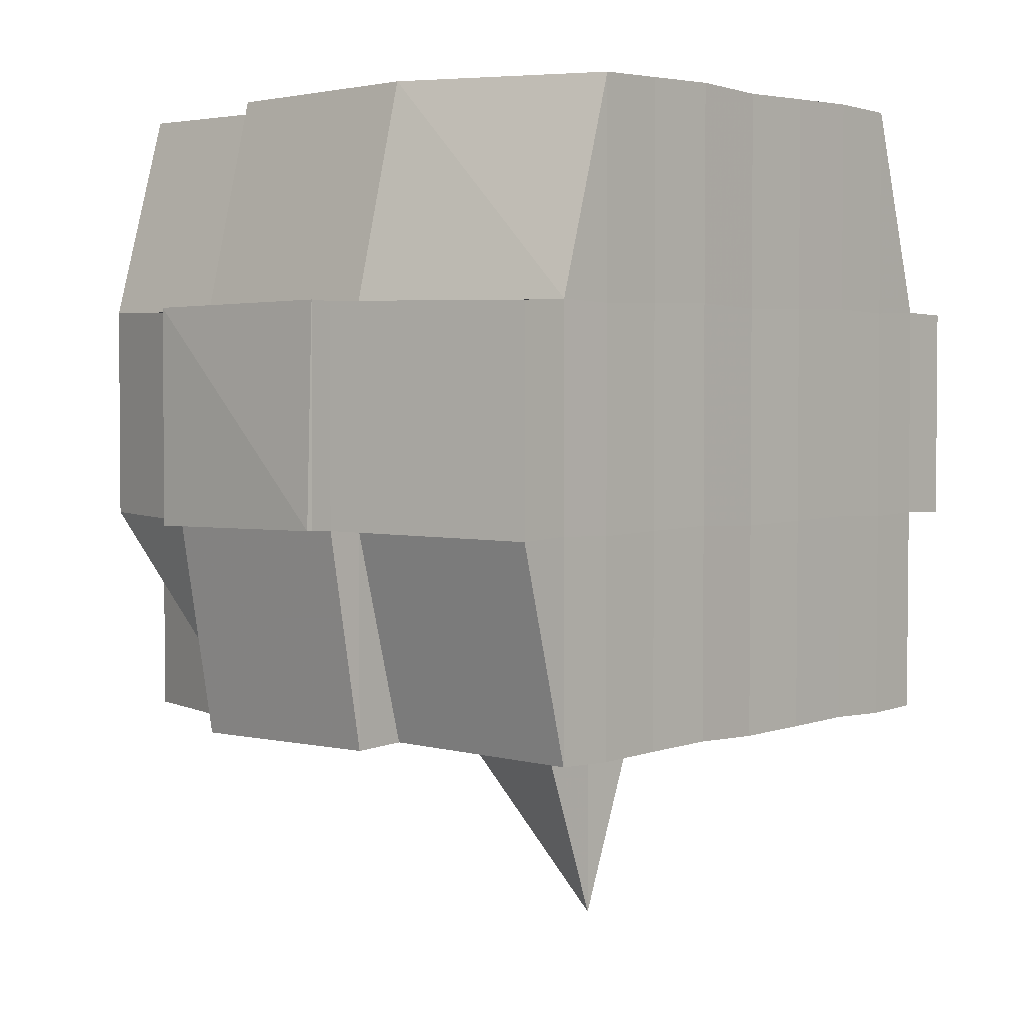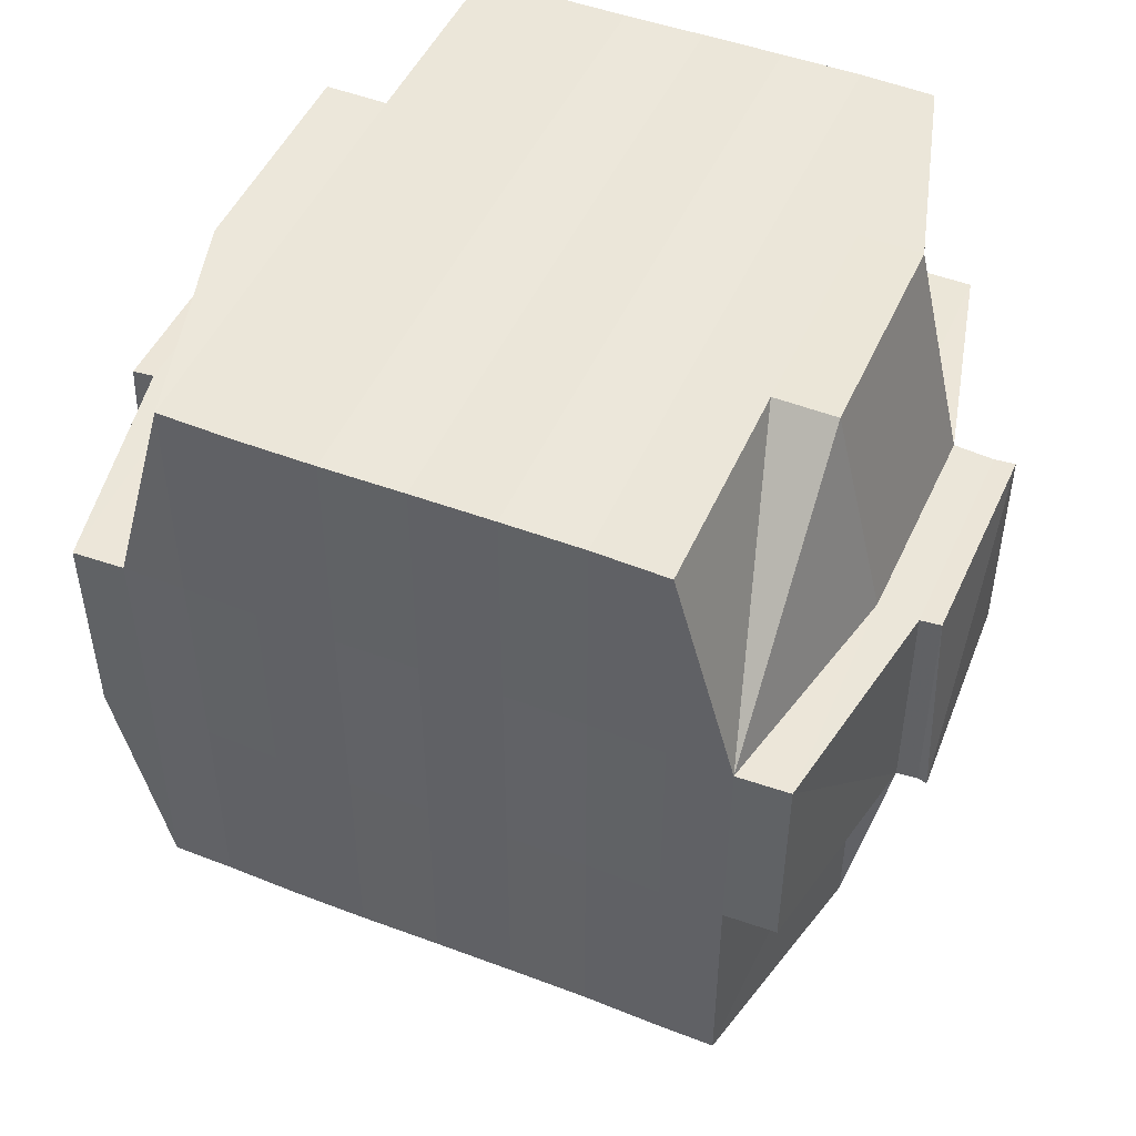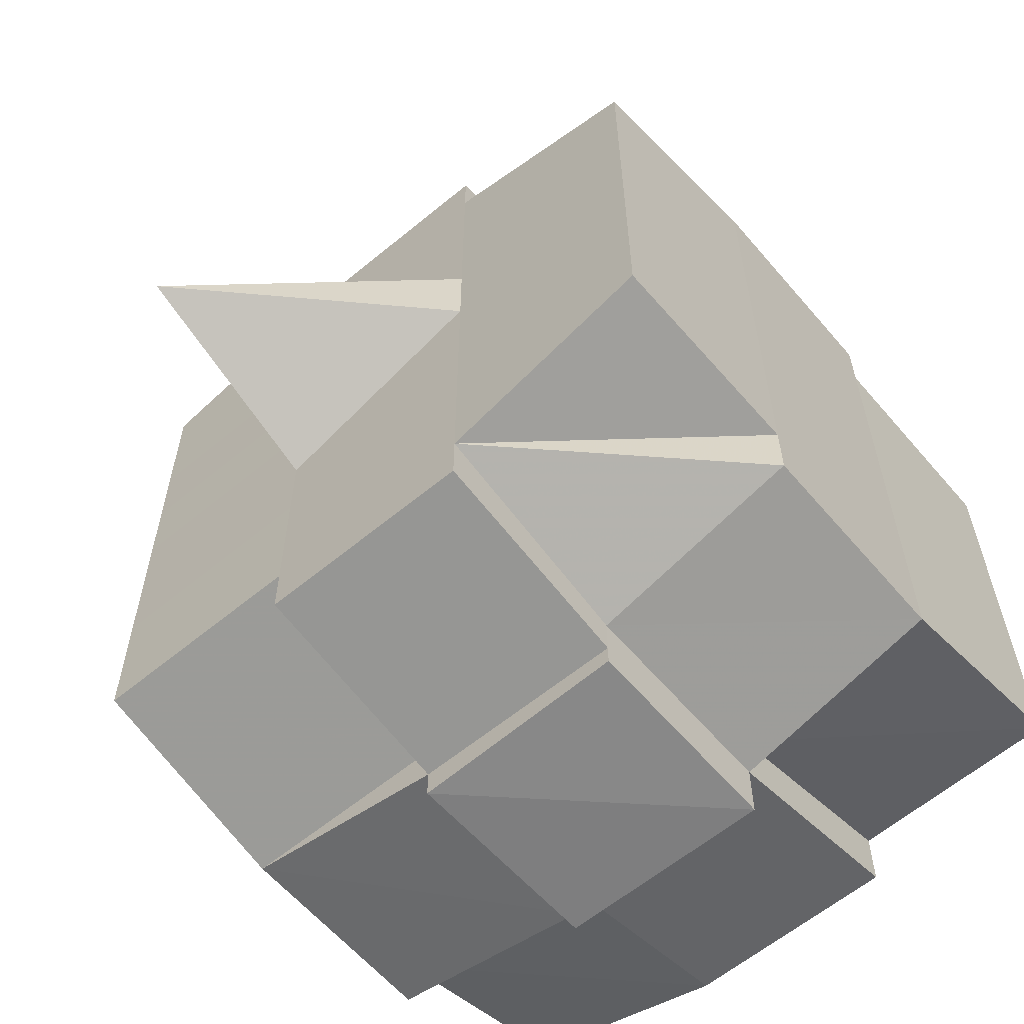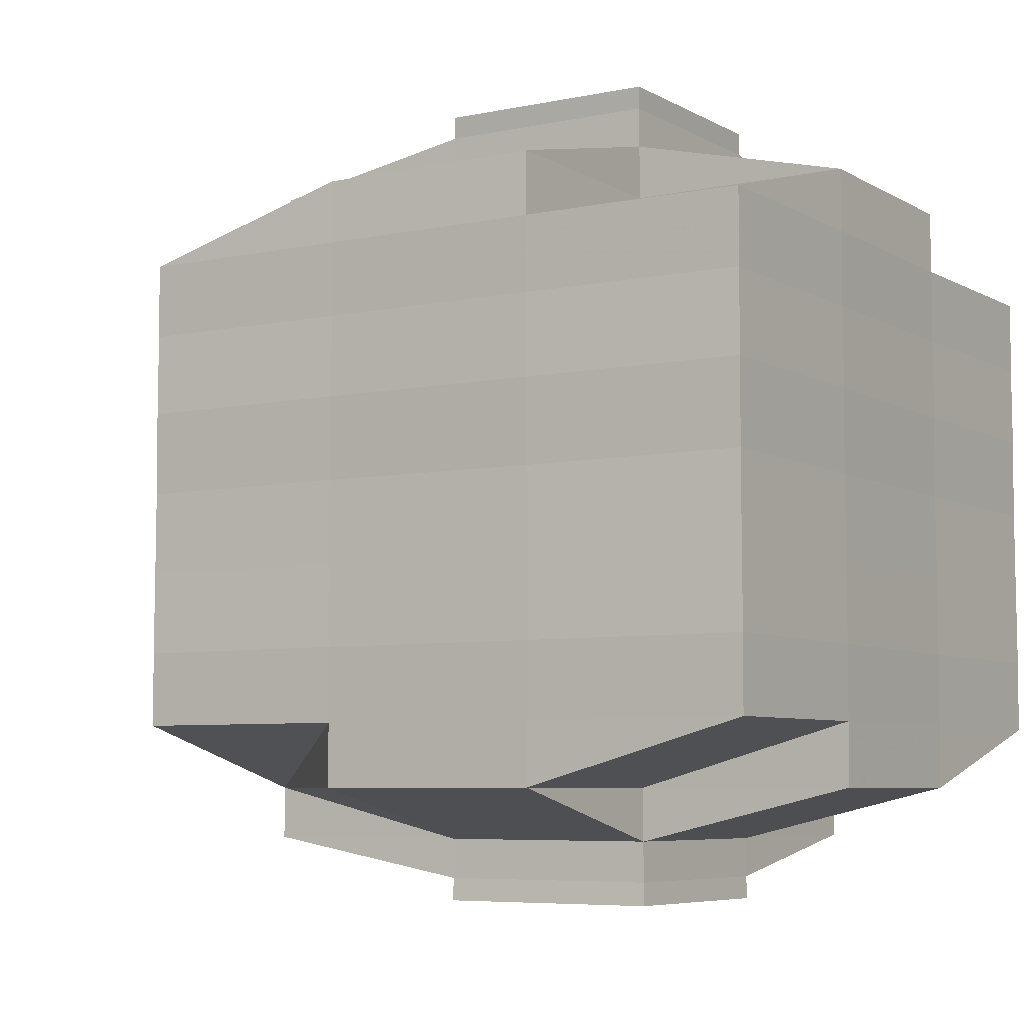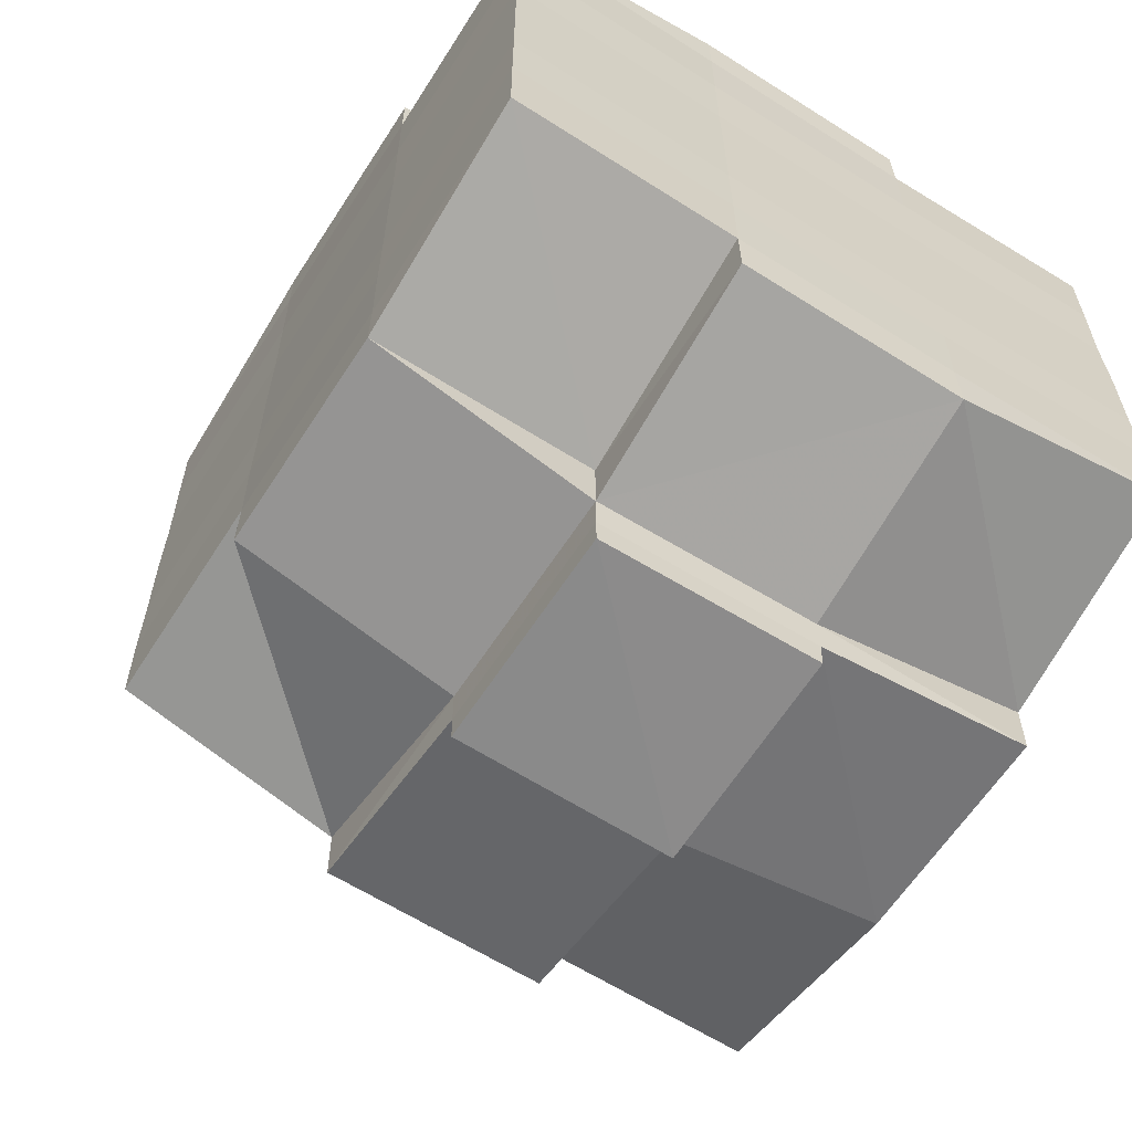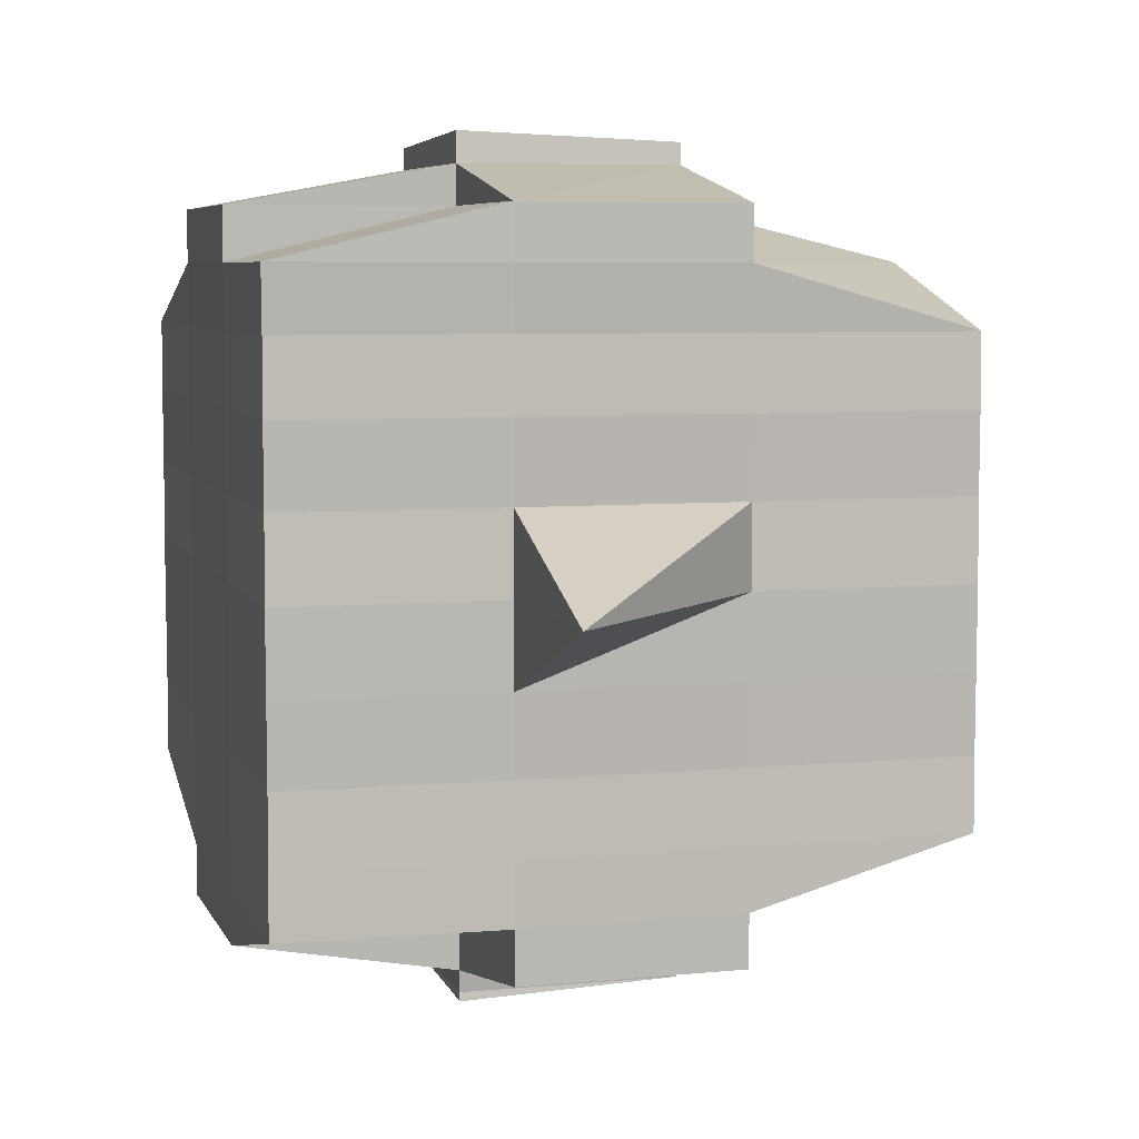
<metadata>
{"format":"obj","ext":"obj","renderer":"f3d","projection":"perspective","resolution":1024,"background":"white","views":[{"elev":3.1,"azim":-137.7,"up":"+Y"},{"elev":48.6,"azim":-66.6,"up":"+Y"},{"elev":-60.9,"azim":40.3,"up":"+Z"},{"elev":-6.3,"azim":122.0,"up":"+Z"},{"elev":-62.0,"azim":147.5,"up":"+Z"},{"elev":6.3,"azim":-15.7,"up":"+Z"}]}
</metadata>
<code>
o 5151
v 2172 1906 14.06
v 2172 1906 14.06
v 2172 1906 14.06
v 2172 1906 14.06
v 2172 1906 14.06
v 2172 1906 14.06
v 2172 1906 14.06
v 2172 1906 14.06
v 2172 1906 14.06
v 2172 1906 14.07
v 2172 1906 14.07
v 2172 1906 14.06
v 2172 1906 14.07
v 2172 1906 14.07
v 2172 1906 14.07
v 2172 1906 14.06
v 2172 1906 14.06
v 2172 1906 14.07
v 2172 1906 14.07
v 2172 1906 14.07
v 2172 1906 14.07
v 2172 1906 14.07
v 2172 1906 14.07
v 2172 1906 14.07
v 2172 1906 14.08
v 2172 1906 14.07
v 2172 1906 14.07
v 2172 1906 14.07
v 2172 1906 14.07
v 2172 1906 14.07
v 2172 1906 14.08
v 2172 1906 14.08
v 2172 1906 14.08
v 2172 1906 14.07
v 2172 1906 14.08
v 2172 1906 14.08
v 2172 1906 14.07
v 2172 1906 14.08
v 2172 1906 14.08
v 2172 1906 14.08
v 2172 1906 14.08
v 2172 1906 14.08
v 2172 1906 14.09
v 2172 1906 14.08
v 2172 1906 14.08
v 2172 1906 14.09
v 2172 1906 14.08
v 2172 1906 14.08
v 2172 1906 14.08
v 2172 1906 14.08
v 2172 1906 14.08
v 2172 1906 14.08
v 2172 1906 14.09
v 2172 1906 14.09
v 2172 1906 14.09
v 2172 1906 14.09
v 2172 1906 14.09
v 2172 1906 14.08
v 2172 1906 14.09
v 2172 1906 14.09
v 2172 1906 14.09
v 2172 1906 14.1
v 2172 1906 14.09
v 2172 1906 14.09
v 2172 1906 14.09
v 2172 1906 14.09
v 2172 1906 14.09
v 2172 1906 14.09
v 2172 1906 14.09
v 2172 1906 14.09
v 2172 1906 14.1
v 2172 1906 14.1
v 2172 1906 14.1
v 2172 1906 14.1
v 2172 1906 14.1
v 2172 1906 14.1
v 2172 1906 14.1
v 2172 1906 14.1
v 2172 1906 14.1
v 2172 1906 14.1
v 2172 1906 14.1
v 2172 1906 14.1
v 2172 1906 14.1
v 2172 1906 14.1
v 2172 1906 14.1
v 2172 1906 14.1
v 2172 1906 14.1
v 2172 1906 14.1
v 2172 1906 14.1
v 2172 1906 14.1
v 2172 1906 14.1
v 2172 1906 14.1
v 2172 1906 14.1
v 2172 1906 14.1
v 2172 1906 14.1
v 2172 1906 14.1
v 2172 1906 14.1
v 2172 1906 14.1
v 2172 1906 14.1
v 2172 1906 14.1
v 2172 1906 14.1
v 2172 1906 14.1
v 2172 1906 14.1
v 2172 1906 14.1
v 2172 1906 14.1
v 2172 1906 14.1
v 2172 1906 14.1
v 2172 1906 14.1
v 2172 1906 14.1
v 2172 1906 14.1
v 2172 1906 14.1
v 2172 1906 14.1
v 2172 1906 14.1
v 2172 1906 14.1
v 2172 1906 14.1
v 2172 1906 14.1
v 2172 1906 14.09
v 2172 1906 14.09
v 2172 1906 14.09
v 2172 1906 14.09
v 2172 1906 14.09
v 2172 1906 14.1
v 2172 1906 14.09
v 2172 1906 14.09
v 2172 1906 14.09
v 2172 1906 14.09
v 2172 1906 14.09
v 2172 1906 14.09
v 2172 1906 14.09
v 2172 1906 14.08
v 2172 1906 14.09
v 2172 1906 14.09
v 2172 1906 14.09
v 2172 1906 14.08
v 2172 1906 14.08
v 2172 1906 14.08
v 2172 1906 14.08
v 2172 1906 14.08
v 2172 1906 14.08
v 2172 1906 14.08
v 2172 1906 14.08
v 2172 1906 14.08
v 2172 1906 14.08
v 2172 1906 14.08
v 2172 1906 14.07
v 2172 1906 14.08
v 2172 1906 14.07
v 2172 1906 14.07
v 2172 1906 14.07
v 2172 1906 14.07
v 2172 1906 14.07
v 2172 1906 14.07
v 2172 1906 14.07
v 2172 1906 14.07
v 2172 1906 14.07
v 2172 1906 14.07
v 2172 1906 14.07
v 2172 1906 14.08
v 2172 1906 14.07
v 2172 1906 14.08
v 2172 1906 14.07
v 2172 1906 14.07
v 2172 1906 14.07
v 2172 1906 14.07
v 2172 1906 14.07
v 2172 1906 14.07
v 2172 1906 14.06
v 2172 1906 14.07
v 2172 1906 14.06
v 2172 1906 14.06
v 2172 1906 14.06
v 2172 1906 14.07
v 2172 1906 14.06
v 2172 1906 14.07
v 2172 1906 14.07
v 2172 1906 14.06
v 2172 1906 14.06
v 2172 1906 14.06
v 2172 1906 14.07
v 2172 1906 14.06
v 2172 1906 14.06
v 2172 1906 14.07
v 2172 1906 14.07
v 2172 1906 14.07
v 2172 1906 14.07
v 2172 1906 14.07
v 2172 1906 14.06
v 2172 1906 14.06
v 2172 1906 14.07
v 2172 1906 14.07
v 2172 1906 14.07
v 2172 1906 14.07
v 2172 1906 14.07
v 2172 1906 14.07
v 2172 1906 14.07
v 2172 1906 14.07
v 2172 1906 14.07
v 2172 1906 14.07
v 2172 1906 14.07
v 2172 1906 14.07
v 2172 1906 14.08
v 2172 1906 14.08
v 2172 1906 14.08
v 2172 1906 14.08
v 2172 1906 14.07
v 2172 1906 14.08
v 2172 1906 14.08
v 2172 1906 14.08
v 2172 1906 14.08
v 2172 1906 14.08
v 2172 1906 14.08
v 2172 1906 14.08
v 2172 1906 14.09
v 2172 1906 14.08
v 2172 1906 14.08
v 2172 1906 14.08
v 2172 1906 14.09
v 2172 1906 14.09
v 2172 1906 14.09
v 2172 1906 14.09
v 2172 1906 14.08
v 2172 1906 14.09
v 2172 1906 14.09
v 2172 1906 14.09
v 2172 1906 14.09
v 2172 1906 14.09
v 2172 1906 14.09
v 2172 1906 14.09
v 2172 1906 14.09
v 2172 1906 14.09
v 2172 1906 14.09
v 2172 1906 14.1
v 2172 1906 14.09
v 2172 1906 14.1
v 2172 1906 14.1
v 2172 1906 14.1
v 2172 1906 14.1
v 2172 1906 14.1
v 2172 1906 14.09
v 2172 1906 14.09
v 2172 1906 14.1
v 2172 1906 14.1
v 2172 1906 14.1
v 2172 1906 14.1
v 2172 1906 14.09
v 2172 1906 14.1
v 2172 1906 14.09
v 2172 1906 14.09
v 2172 1906 14.1
v 2172 1906 14.1
v 2172 1906 14.1
v 2172 1906 14.1
v 2172 1906 14.1
v 2172 1906 14.1
v 2172 1906 14.1
v 2172 1906 14.1
v 2172 1906 14.1
v 2172 1906 14.1
v 2172 1906 14.1
v 2172 1906 14.09
v 2172 1906 14.1
v 2172 1906 14.1
v 2172 1906 14.09
v 2172 1906 14.09
v 2172 1906 14.09
v 2172 1906 14.09
v 2172 1906 14.09
v 2172 1906 14.08
v 2172 1906 14.08
v 2172 1906 14.08
v 2172 1906 14.09
v 2172 1906 14.09
v 2172 1906 14.09
v 2172 1906 14.09
v 2172 1906 14.09
v 2172 1906 14.08
v 2172 1906 14.08
v 2172 1906 14.08
v 2172 1906 14.08
v 2172 1906 14.08
v 2172 1906 14.08
v 2172 1906 14.08
v 2172 1906 14.08
v 2172 1906 14.08
v 2172 1906 14.08
v 2172 1906 14.07
v 2172 1906 14.08
v 2172 1906 14.08
v 2172 1906 14.07
v 2172 1906 14.07
v 2172 1906 14.07
v 2172 1906 14.07
v 2172 1906 14.07
v 2172 1906 14.06
v 2172 1906 14.07
v 2172 1906 14.07
v 2172 1906 14.07
v 2172 1906 14.07
v 2172 1906 14.07
v 2172 1906 14.07
v 2172 1906 14.07
v 2172 1906 14.07
v 2172 1906 14.07
v 2172 1906 14.07
v 2172 1906 14.07
v 2172 1906 14.06
v 2172 1906 14.06
v 2172 1906 14.06
v 2172 1906 14.06
v 2172 1906 14.06
v 2172 1906 14.06
v 2172 1906 14.06
v 2172 1906 14.08
v 2172 1906 14.08
v 2172 1906 14.08
v 2172 1906 14.08
v 2172 1906 14.09
v 2172 1906 14.1
v 2172 1906 14.1
v 2172 1906 14.09
v 2172 1906 14.1
v 2172 1906 14.1
v 2172 1906 14.1
v 2172 1906 14.1
v 2172 1906 14.1
v 2172 1906 14.1
v 2172 1906 14.1
v 2172 1906 14.1
f 1 2 3
f 4 5 2
f 6 7 3
f 8 9 6
f 10 11 5
f 12 13 4
f 13 14 15
f 16 12 17
f 10 18 19
f 18 20 11
f 21 18 22
f 23 24 18
f 24 25 26
f 27 26 18
f 18 26 28
f 26 29 28
f 29 30 28
f 26 31 29
f 25 32 31
f 33 31 26
f 28 30 34
f 29 35 30
f 31 35 29
f 35 36 37
f 31 38 35
f 39 38 31
f 32 40 38
f 41 42 39
f 42 43 44
f 44 45 38
f 40 46 45
f 38 47 35
f 38 45 47
f 35 47 48
f 47 49 36
f 45 50 47
f 50 51 49
f 47 50 52
f 45 53 50
f 54 53 45
f 46 55 53
f 53 56 50
f 56 57 51
f 50 56 58
f 53 59 56
f 55 60 59
f 61 59 53
f 60 62 63
f 59 64 56
f 56 64 65
f 59 63 64
f 66 63 59
f 64 67 57
f 63 68 64
f 68 69 67
f 64 68 70
f 68 71 69
f 63 72 68
f 73 72 63
f 72 74 68
f 73 75 76
f 77 78 71
f 79 80 75
f 81 80 82
f 83 82 84
f 85 86 78
f 87 88 86
f 89 90 85
f 91 92 88
f 90 92 93
f 94 93 95
f 96 89 97
f 98 91 99
f 100 98 101
f 102 100 74
f 99 103 104
f 105 106 103
f 107 105 108
f 109 107 110
f 110 99 111
f 110 104 112
f 113 110 114
f 74 110 115
f 115 110 116
f 74 115 117
f 115 116 118
f 117 115 118
f 118 112 119
f 118 119 120
f 121 122 117
f 117 118 123
f 123 120 124
f 123 118 125
f 126 117 123
f 127 117 126
f 128 121 126
f 126 123 129
f 129 124 130
f 129 123 131
f 132 126 129
f 70 126 132
f 133 128 132
f 132 129 134
f 134 130 135
f 134 129 136
f 137 132 134
f 65 132 137
f 138 133 137
f 137 134 139
f 139 135 140
f 139 134 141
f 142 137 139
f 58 137 142
f 143 138 142
f 142 139 144
f 144 140 145
f 144 139 146
f 147 145 148
f 149 148 150
f 151 152 150
f 153 154 152
f 155 156 149
f 157 144 156
f 158 144 157
f 158 142 144
f 52 142 158
f 159 158 157
f 48 158 159
f 160 143 158
f 161 160 159
f 159 162 163
f 34 163 164
f 34 159 165
f 30 159 34
f 28 34 166
f 166 164 167
f 166 34 168
f 169 167 170
f 169 166 171
f 172 166 173
f 174 175 166
f 171 176 177
f 178 179 169
f 180 178 181
f 182 183 176
f 182 184 183
f 185 186 182
f 9 185 187
f 168 182 187
f 187 188 7
f 189 190 188
f 191 192 190
f 193 191 182
f 194 193 182
f 194 195 193
f 193 196 191
f 195 196 193
f 197 195 198
f 196 199 184
f 200 201 195
f 195 202 196
f 146 202 195
f 201 203 202
f 202 204 196
f 196 204 205
f 204 206 199
f 202 207 204
f 141 207 202
f 203 208 207
f 207 209 204
f 209 210 206
f 204 209 211
f 207 212 209
f 136 212 207
f 208 213 212
f 212 214 209
f 214 215 210
f 209 214 216
f 212 217 214
f 131 217 212
f 213 218 217
f 217 219 214
f 219 220 215
f 214 219 221
f 217 222 219
f 218 223 222
f 125 222 217
f 222 224 219
f 224 225 220
f 219 224 226
f 222 227 224
f 228 227 222
f 227 229 224
f 229 230 225
f 224 229 231
f 228 232 233
f 234 235 232
f 236 235 237
f 238 237 239
f 240 241 229
f 241 242 243
f 244 243 229
f 229 243 245
f 243 246 245
f 245 246 247
f 245 247 248
f 243 249 246
f 111 249 243
f 242 250 249
f 250 251 252
f 108 252 249
f 251 253 254
f 249 254 255
f 249 255 256
f 252 95 257
f 258 257 259
f 258 259 260
f 261 97 258
f 262 96 258
f 263 260 264
f 263 258 66
f 246 258 263
f 247 246 263
f 247 263 265
f 265 263 61
f 265 264 266
f 248 247 265
f 248 265 267
f 267 265 54
f 267 266 268
f 269 268 270
f 271 248 267
f 231 248 271
f 272 273 248
f 274 272 271
f 271 275 276
f 277 276 278
f 226 271 277
f 277 271 279
f 280 274 277
f 221 277 281
f 282 280 281
f 281 277 283
f 283 270 284
f 281 283 285
f 285 283 33
f 285 284 286
f 287 281 285
f 216 281 287
f 288 282 287
f 287 285 289
f 289 285 27
f 289 286 290
f 291 290 292
f 293 292 294
f 295 296 294
f 297 298 296
f 299 300 293
f 301 289 300
f 302 289 301
f 191 302 301
f 302 287 289
f 211 287 302
f 303 302 304
f 305 288 302
f 306 307 308
f 307 309 310
f 306 311 312
f 313 314 315
f 316 317 314
f 318 319 320
f 321 322 323
f 324 325 326
f 326 327 328

</code>
